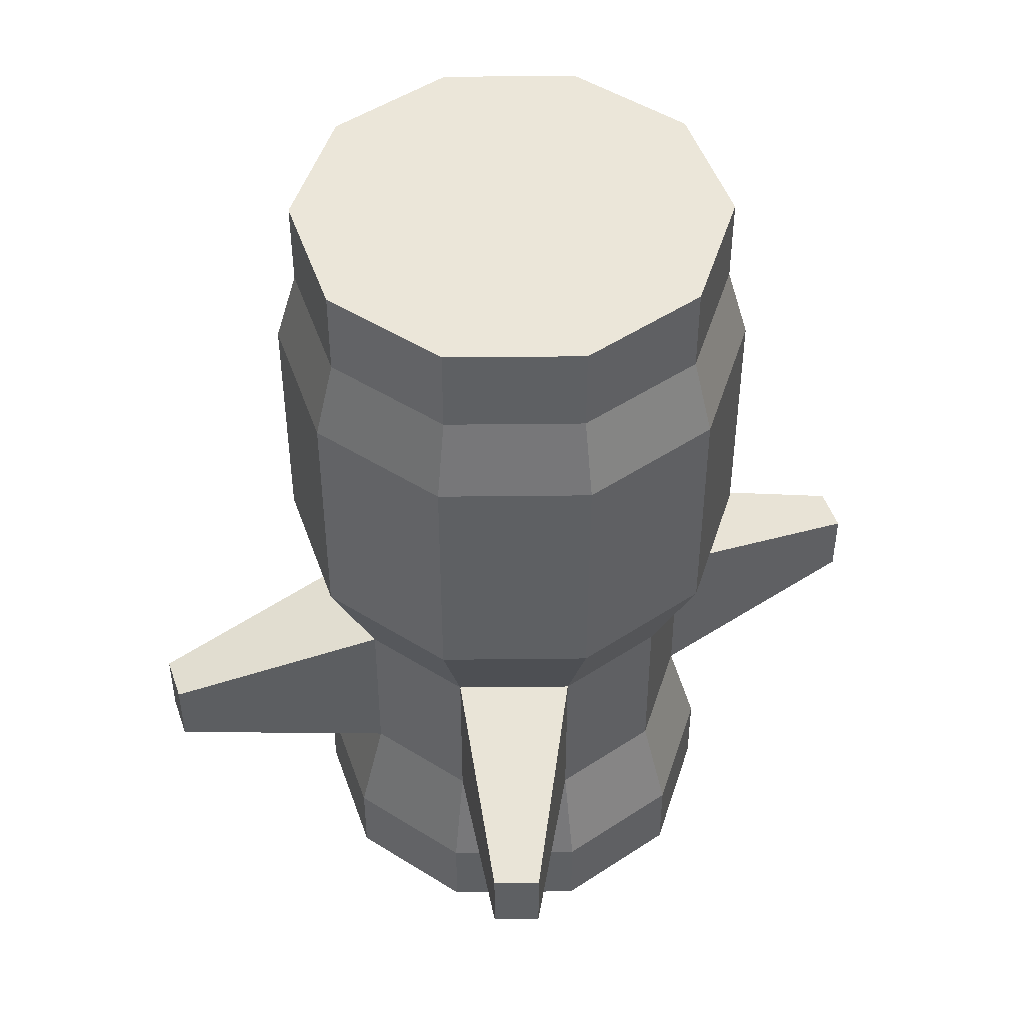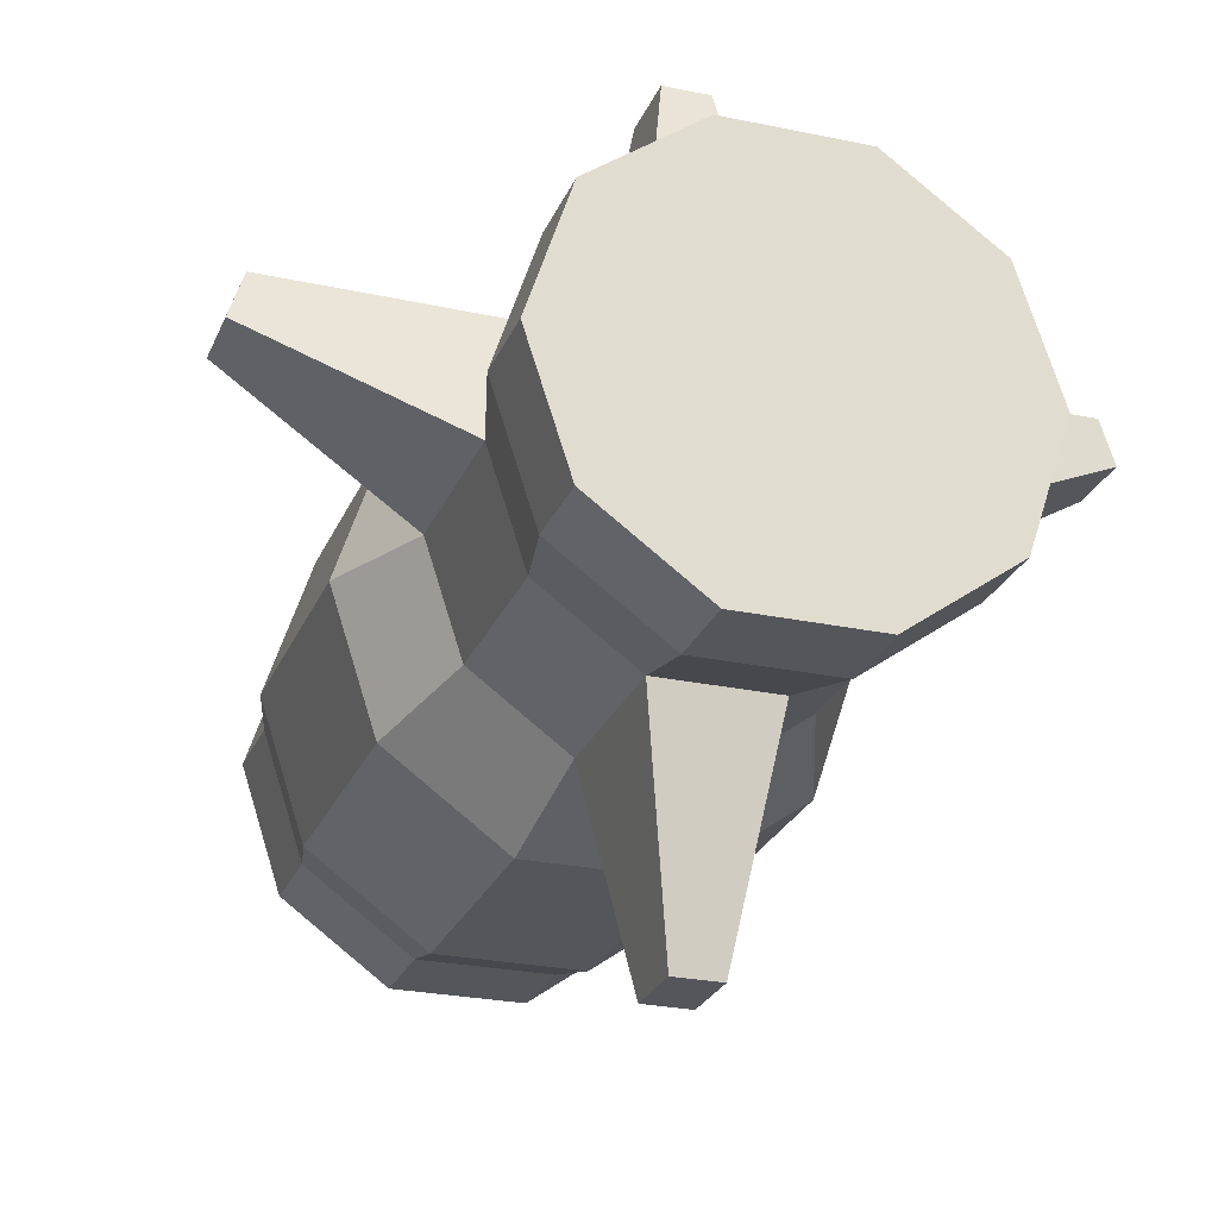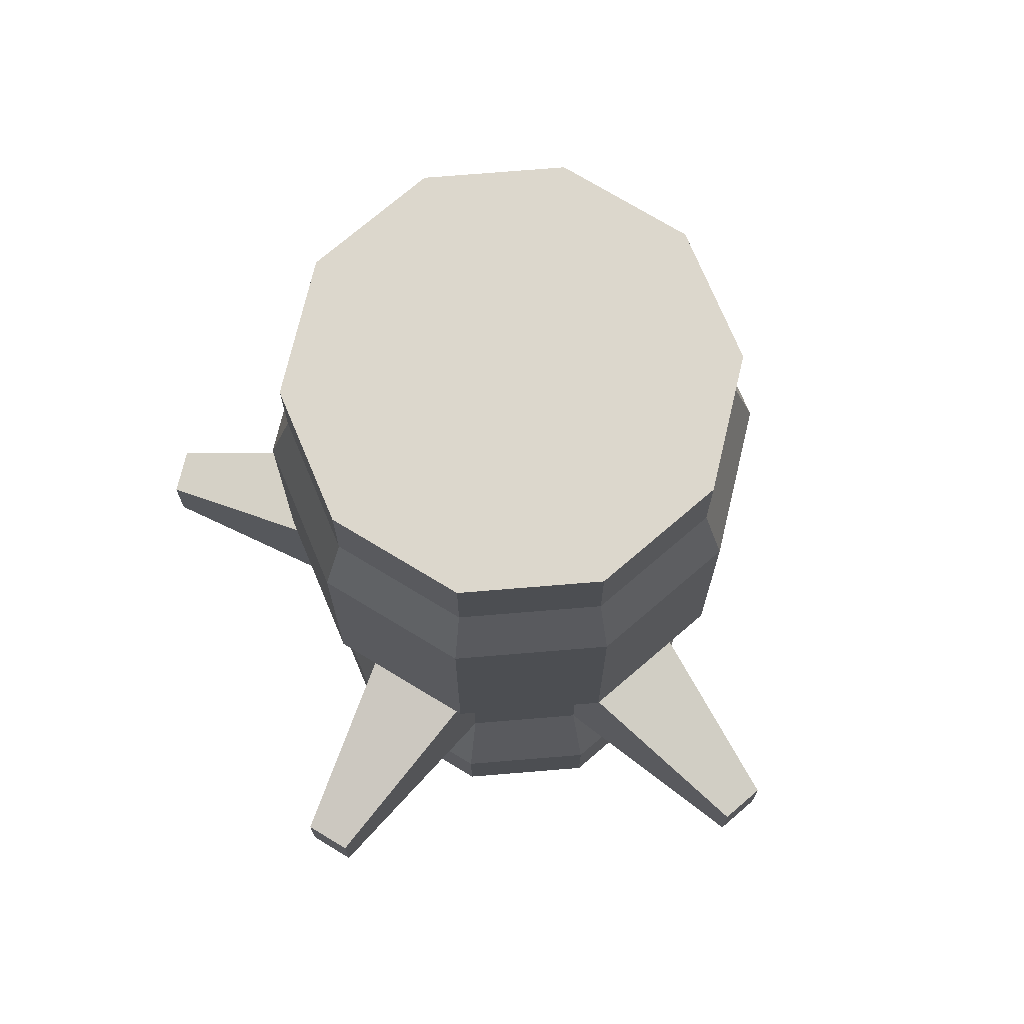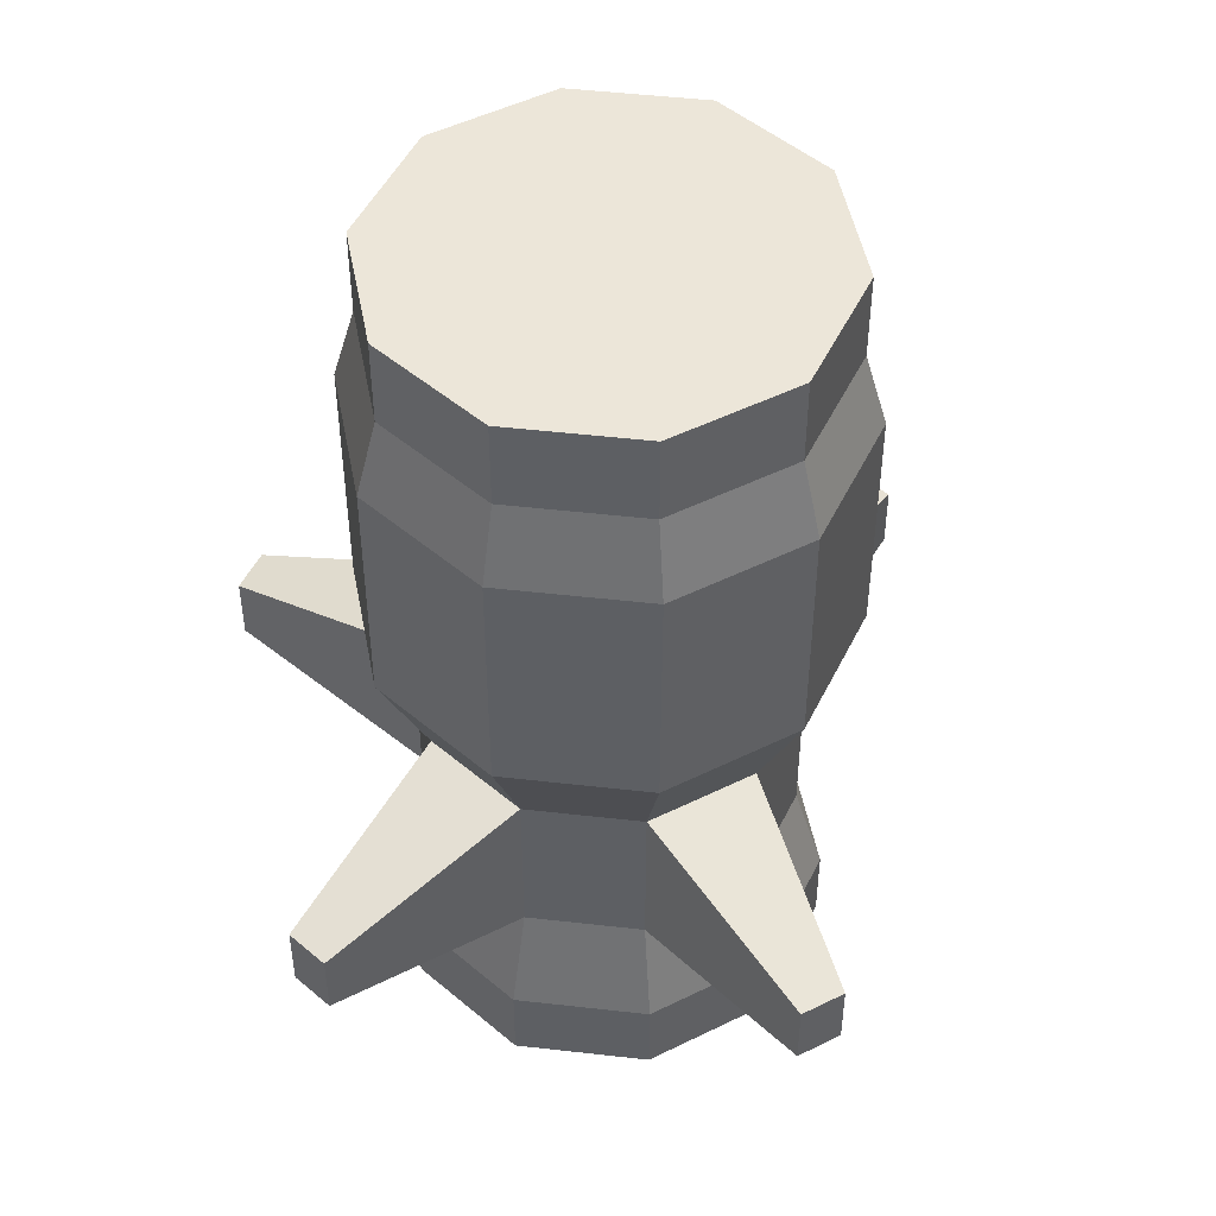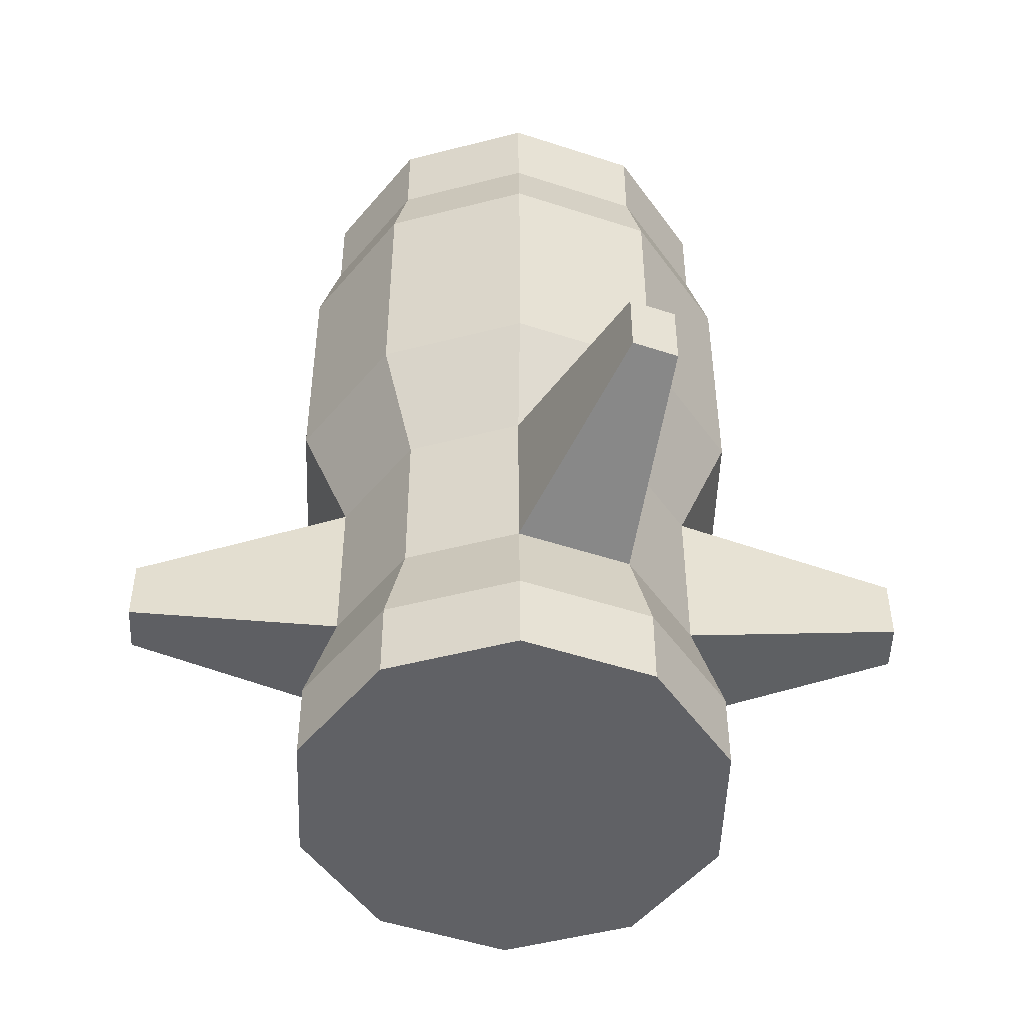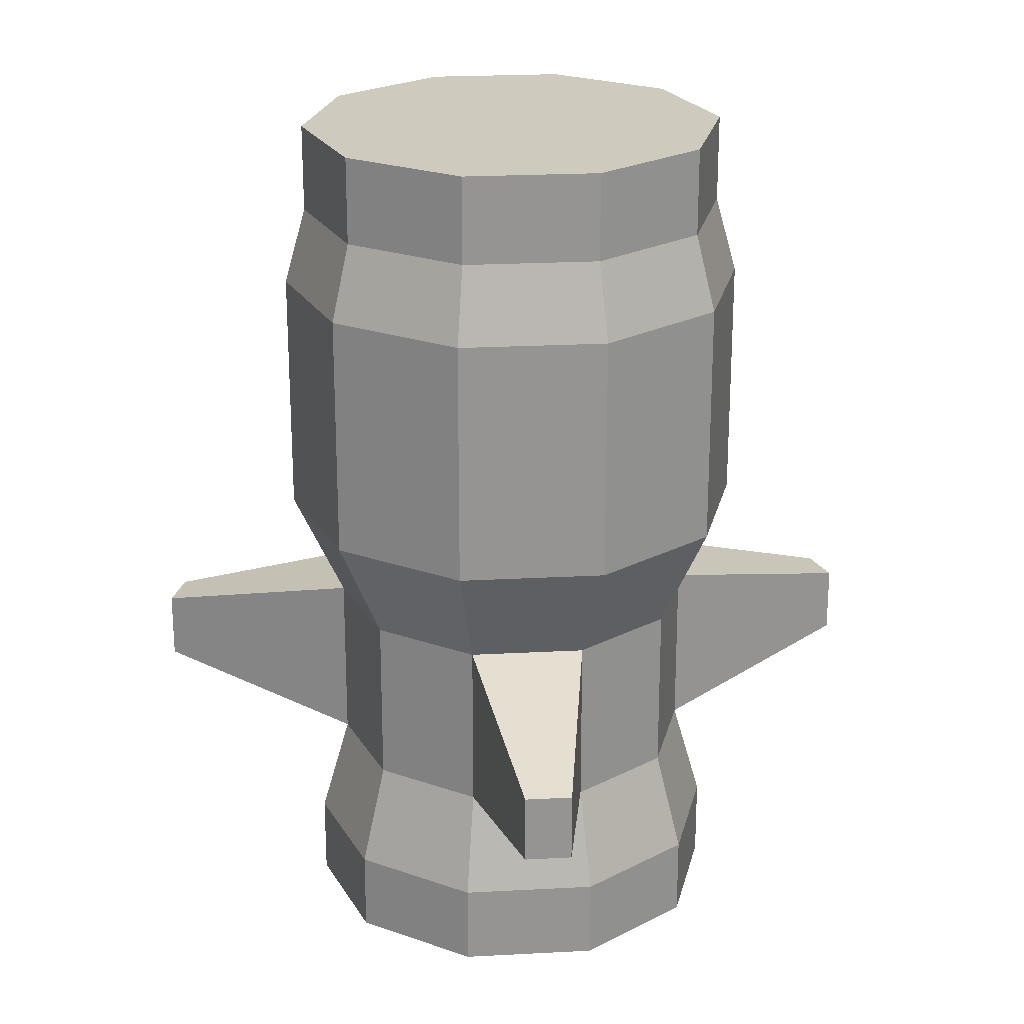
<metadata>
{"format":"obj","ext":"obj","renderer":"f3d","projection":"perspective","resolution":1024,"background":"white","views":[{"elev":47.8,"azim":-108.7,"up":"+Z"},{"elev":-25.3,"azim":161.1,"up":"+Y"},{"elev":73.0,"azim":-148.7,"up":"+Z"},{"elev":48.9,"azim":-136.8,"up":"+Z"},{"elev":-49.9,"azim":88.0,"up":"+Z"},{"elev":23.2,"azim":-5.2,"up":"+Z"}]}
</metadata>
<code>
o Cylinder
v -1.9 0 3.844
v -1.9 -0 -3.844
v -1.537 -1.117 3.844
v -1.537 -1.117 -3.844
v -0.5871 -1.807 3.844
v -0.5871 -1.807 -3.844
v 0.5871 -1.807 3.844
v 0.5871 -1.807 -3.844
v 1.537 -1.117 3.844
v 1.537 -1.117 -3.844
v 1.9 0 3.844
v 1.9 -0 -3.844
v 1.537 1.117 3.844
v 1.537 1.117 -3.844
v 0.5871 1.807 3.844
v 0.5871 1.807 -3.844
v -0.5871 1.807 3.844
v -0.5871 1.807 -3.844
v -1.537 1.117 3.844
v -1.537 1.117 -3.844
v -1.9 0 3.072
v -2.091 0 2.393
v -1.692 -1.229 2.393
v -1.537 -1.117 3.072
v -0.6462 -1.989 2.393
v -0.5871 -1.807 3.072
v 0.6462 -1.989 2.393
v 0.5871 -1.807 3.072
v 1.692 -1.229 2.393
v 1.537 -1.117 3.072
v 2.091 0 2.393
v 1.9 0 3.072
v 1.692 1.229 2.393
v 1.537 1.117 3.072
v 0.6462 1.989 2.393
v 0.5871 1.807 3.072
v -0.6462 1.989 2.393
v -0.5871 1.807 3.072
v -1.692 1.229 2.393
v -1.537 1.117 3.072
v -1.644 -0 -2.235
v -1.9 -0 -3.128
v -1.537 -1.117 -3.128
v -1.33 -0.9663 -2.235
v -0.5871 -1.807 -3.128
v -0.508 -1.564 -2.235
v 0.5871 -1.807 -3.128
v 0.508 -1.564 -2.235
v 1.537 -1.117 -3.128
v 1.33 -0.9663 -2.235
v 1.9 0 -3.128
v 1.644 0 -2.235
v 1.537 1.117 -3.128
v 1.33 0.9663 -2.235
v 0.5871 1.807 -3.128
v 0.508 1.564 -2.235
v -0.5871 1.807 -3.128
v -0.508 1.564 -2.235
v -1.537 1.117 -3.128
v -1.33 0.9663 -2.235
v -1.33 -0.9663 -0.7392
v -0.508 -1.564 -0.7392
v 0.508 -1.564 -0.7392
v 1.33 -0.9663 -0.7392
v 1.644 0 -0.7392
v 1.33 0.9663 -0.7392
v 0.508 1.564 -0.7392
v -0.508 1.564 -0.7392
v -1.33 0.9663 -0.7392
v -1.644 -0 -0.7392
v -1.692 -1.229 0.2099
v -0.6462 -1.989 0.2099
v 0.6462 -1.989 0.2099
v 1.692 -1.229 0.2099
v 2.091 0 0.2099
v 1.692 1.229 0.2099
v 0.6462 1.989 0.2099
v -0.6462 1.989 0.2099
v -1.692 1.229 0.2099
v -2.091 0 0.2099
v -3.36 0.8795 -1.19
v -3.36 0.8795 -1.784
v -3.235 1.263 -1.784
v 0.2018 3.467 -1.784
v -0.2018 3.467 -1.784
v 3.36 0.8795 -1.784
v 3.235 1.263 -1.784
v -0.2018 -3.467 -1.784
v 0.2018 -3.467 -1.784
v -0.2018 -3.467 -1.19
v 0.2018 -3.467 -1.19
v 3.36 0.8795 -1.19
v 3.235 1.263 -1.19
v 0.2018 3.467 -1.19
v -0.2018 3.467 -1.19
v -3.235 1.263 -1.19
f 42 2 4 43
f 43 4 6 45
f 45 6 8 47
f 47 8 10 49
f 49 10 12 51
f 51 12 14 53
f 53 14 16 55
f 55 16 18 57
f 4 2 20 18 16 14 12 10 8 6
f 57 18 20 59
f 59 20 2 42
f 1 3 5 7 9 11 13 15 17 19
f 19 40 21 1
f 40 39 22 21
f 17 38 40 19
f 38 37 39 40
f 15 36 38 17
f 36 35 37 38
f 13 34 36 15
f 34 33 35 36
f 11 32 34 13
f 32 31 33 34
f 9 30 32 11
f 30 29 31 32
f 7 28 30 9
f 28 27 29 30
f 5 26 28 7
f 26 25 27 28
f 3 24 26 5
f 24 23 25 26
f 1 21 24 3
f 21 22 23 24
f 58 68 95 85
f 60 59 42 41
f 68 58 60 69
f 58 57 59 60
f 56 58 85 84
f 56 55 57 58
f 66 54 56 67
f 54 53 55 56
f 67 56 84 94
f 52 51 53 54
f 64 50 52 65
f 50 49 51 52
f 63 48 50 64
f 48 47 49 50
f 54 66 93 87
f 46 45 47 48
f 61 44 46 62
f 44 43 45 46
f 70 41 44 61
f 41 42 43 44
f 80 70 61 71
f 71 61 62 72
f 72 62 63 73
f 73 63 64 74
f 74 64 65 75
f 75 65 66 76
f 76 66 67 77
f 77 67 68 78
f 78 68 69 79
f 79 69 70 80
f 39 79 80 22
f 37 78 79 39
f 35 77 78 37
f 33 76 77 35
f 31 75 76 33
f 29 74 75 31
f 27 73 74 29
f 25 72 73 27
f 23 71 72 25
f 22 80 71 23
f 96 83 82 81
f 94 84 85 95
f 92 86 87 93
f 90 88 89 91
f 66 65 92 93
f 69 60 83 96
f 62 46 88 90
f 46 48 89 88
f 48 63 91 89
f 68 67 94 95
f 60 41 82 83
f 52 54 87 86
f 65 52 86 92
f 70 69 96 81
f 41 70 81 82
f 63 62 90 91

</code>
